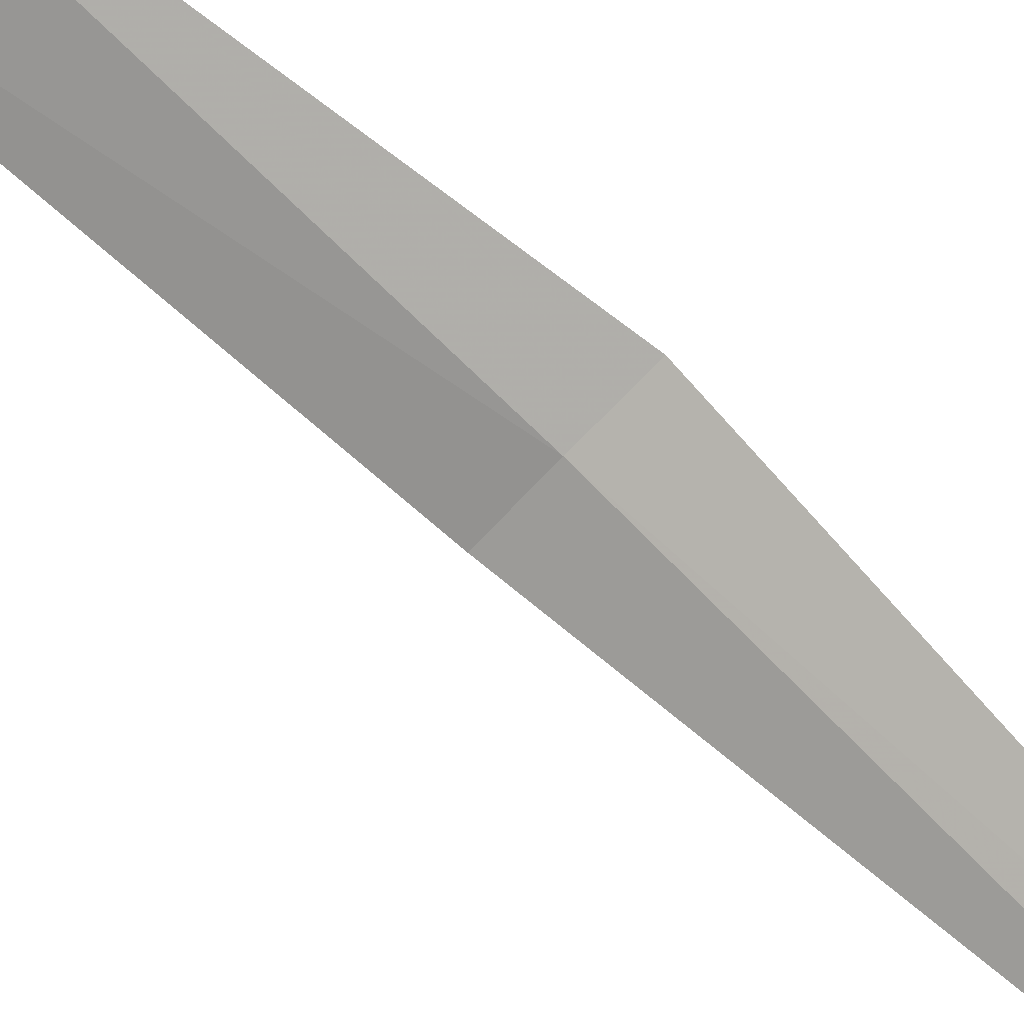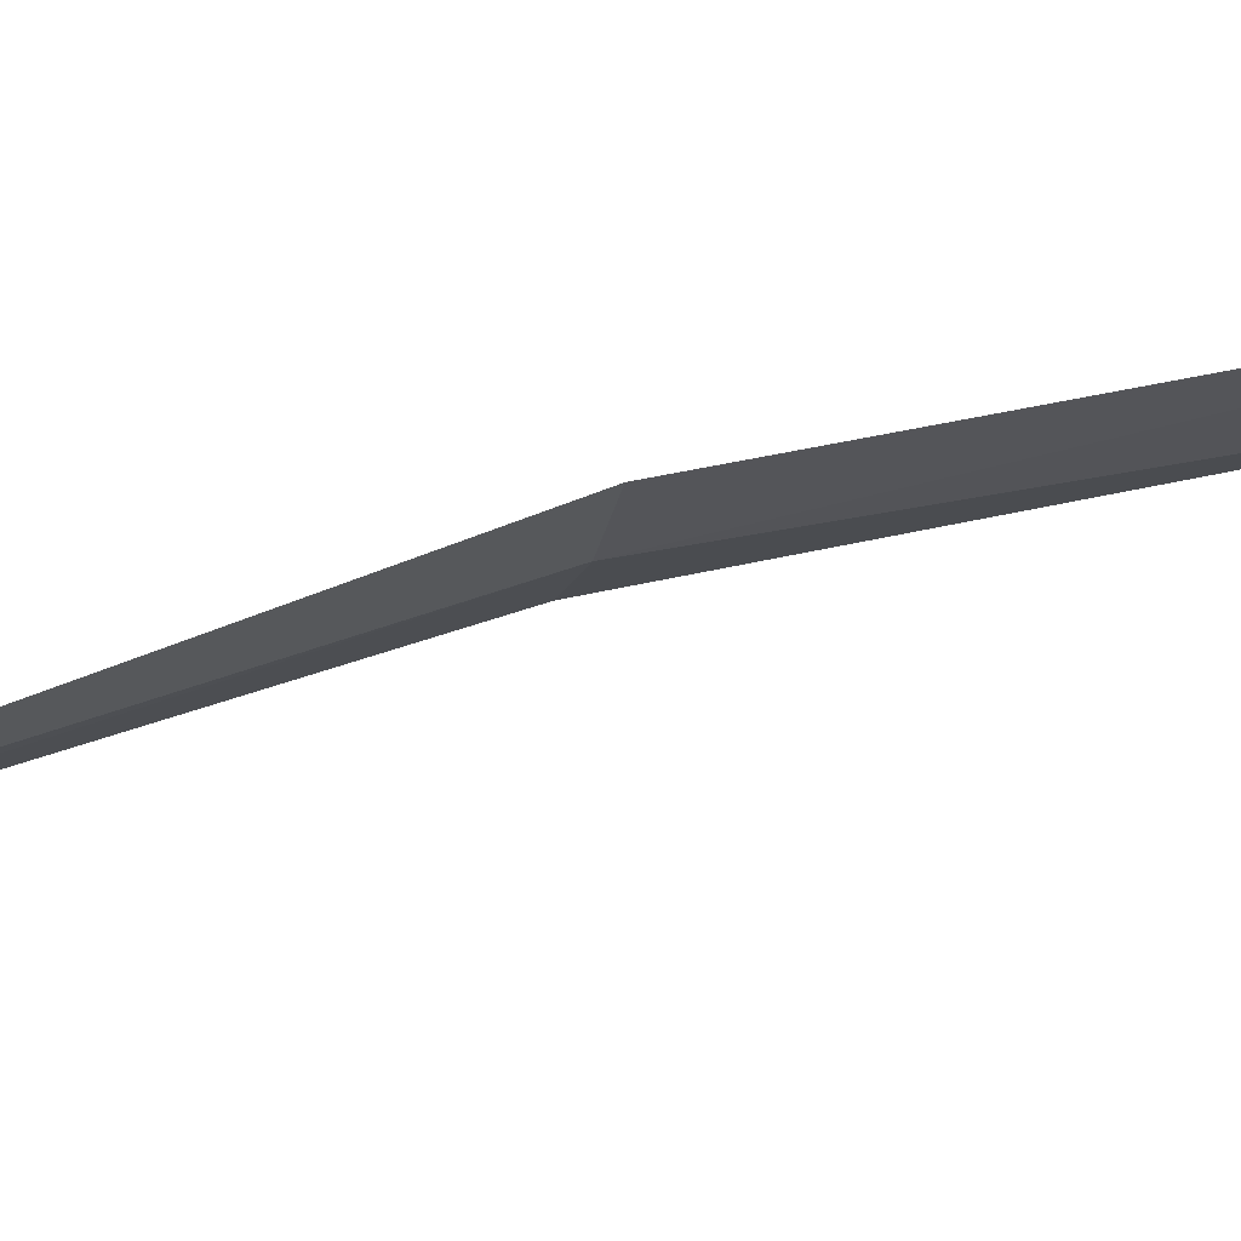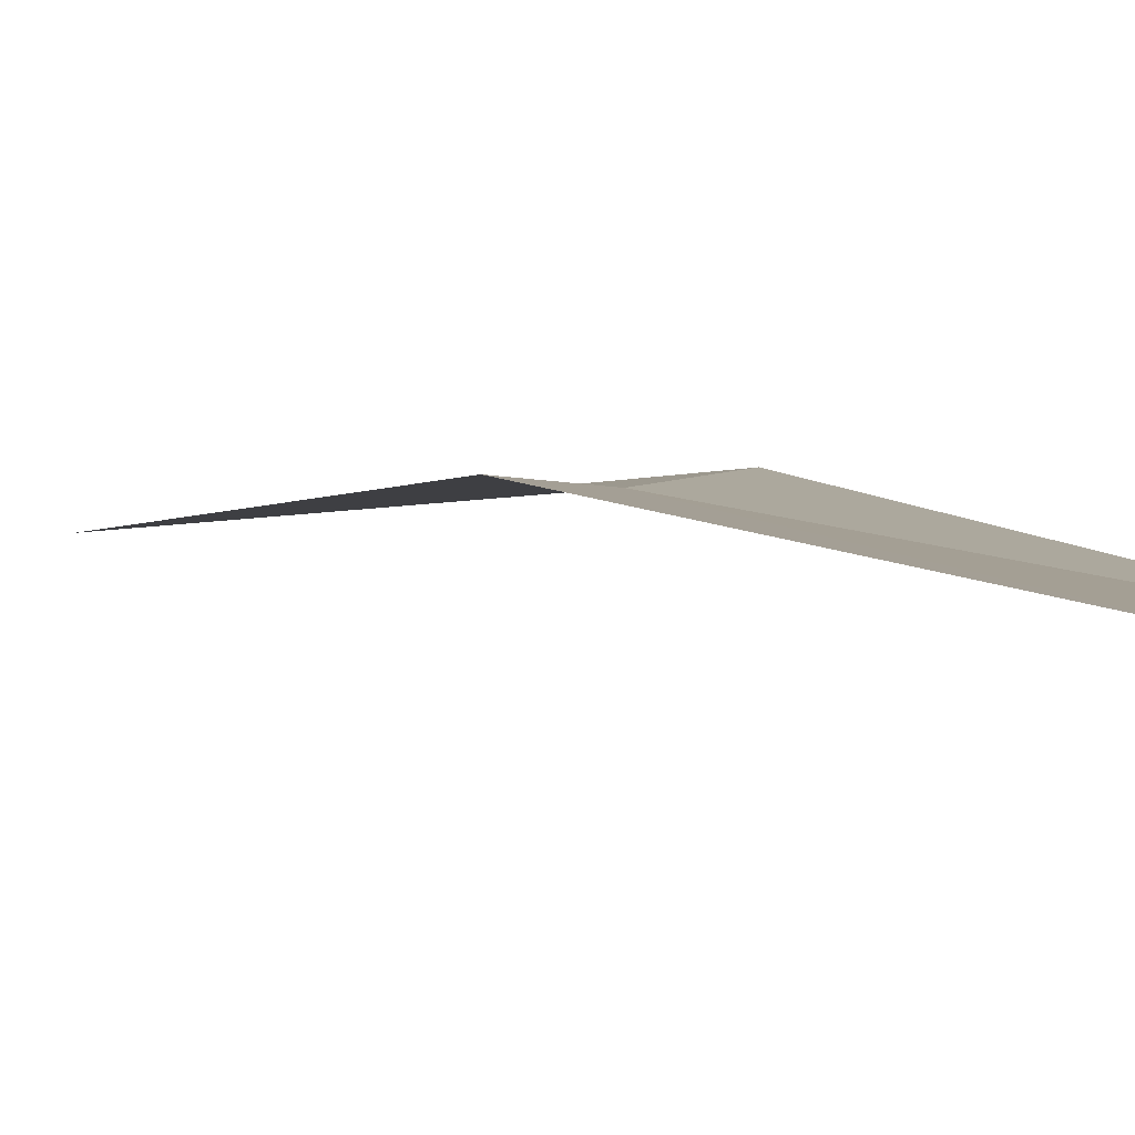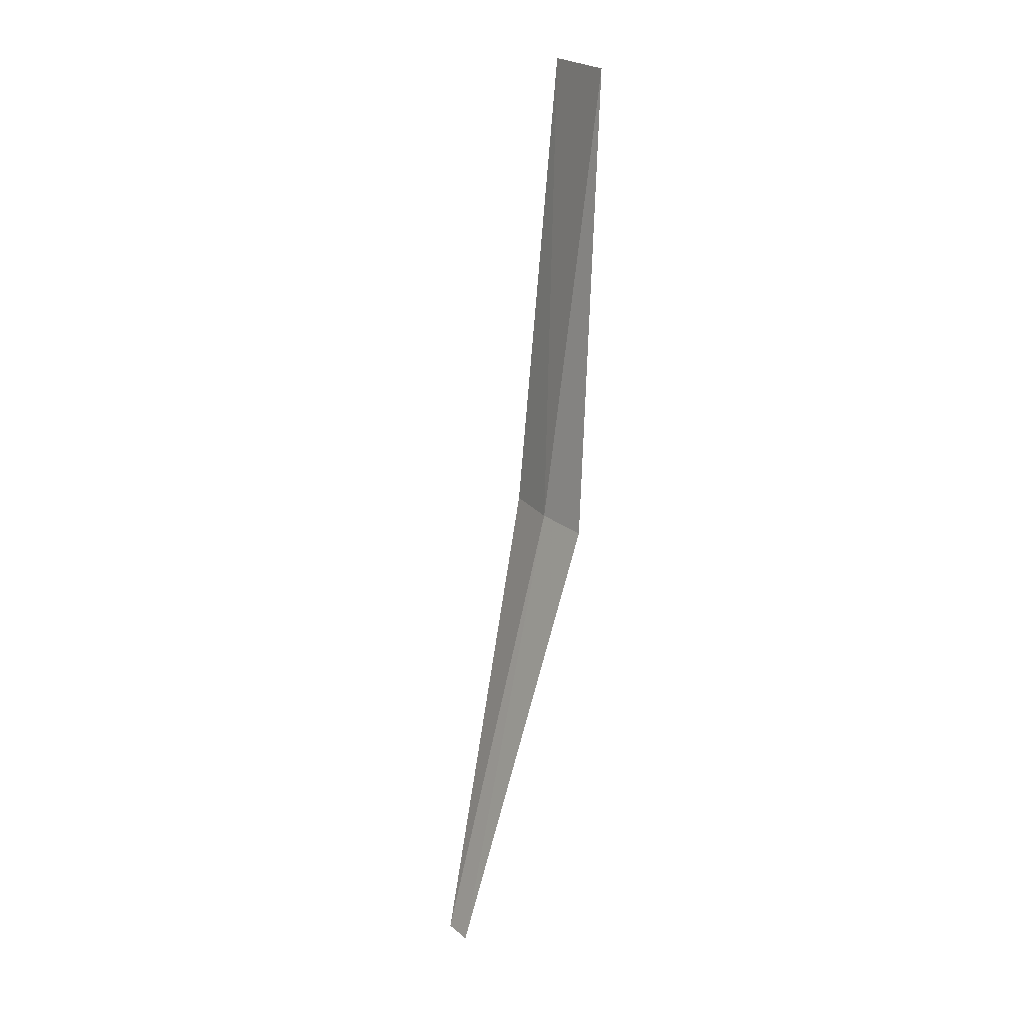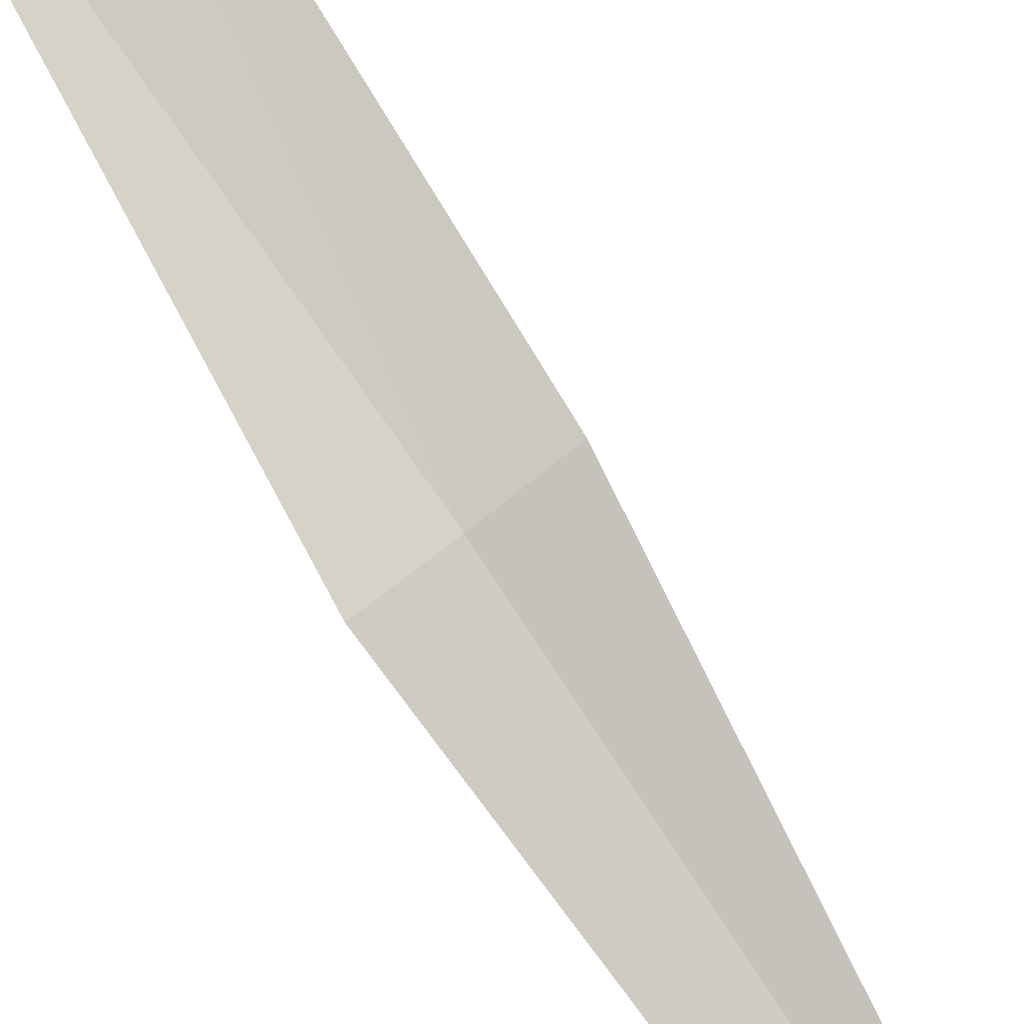
<metadata>
{"format":"obj","ext":"obj","renderer":"f3d","projection":"perspective","resolution":1024,"background":"white","views":[{"elev":-75.1,"azim":-134.6,"up":"+Z"},{"elev":-9.9,"azim":75.9,"up":"+Z"},{"elev":20.3,"azim":146.8,"up":"+Z"},{"elev":25.8,"azim":-131.8,"up":"+Y"},{"elev":68.1,"azim":-38.7,"up":"+Z"}]}
</metadata>
<code>
v -14.93 16.44 17.75
v -14.9 17.18 17.9
v -14.76 17.18 17.93
v -15.02 16.45 17.74
v -14.84 16.44 17.77
v -15.01 15.71 17.49
v -14.97 15.71 17.49
f 1 3 2
f 1 5 3
f 1 4 6
f 1 7 5
f 1 6 7
f 1 2 4

</code>
